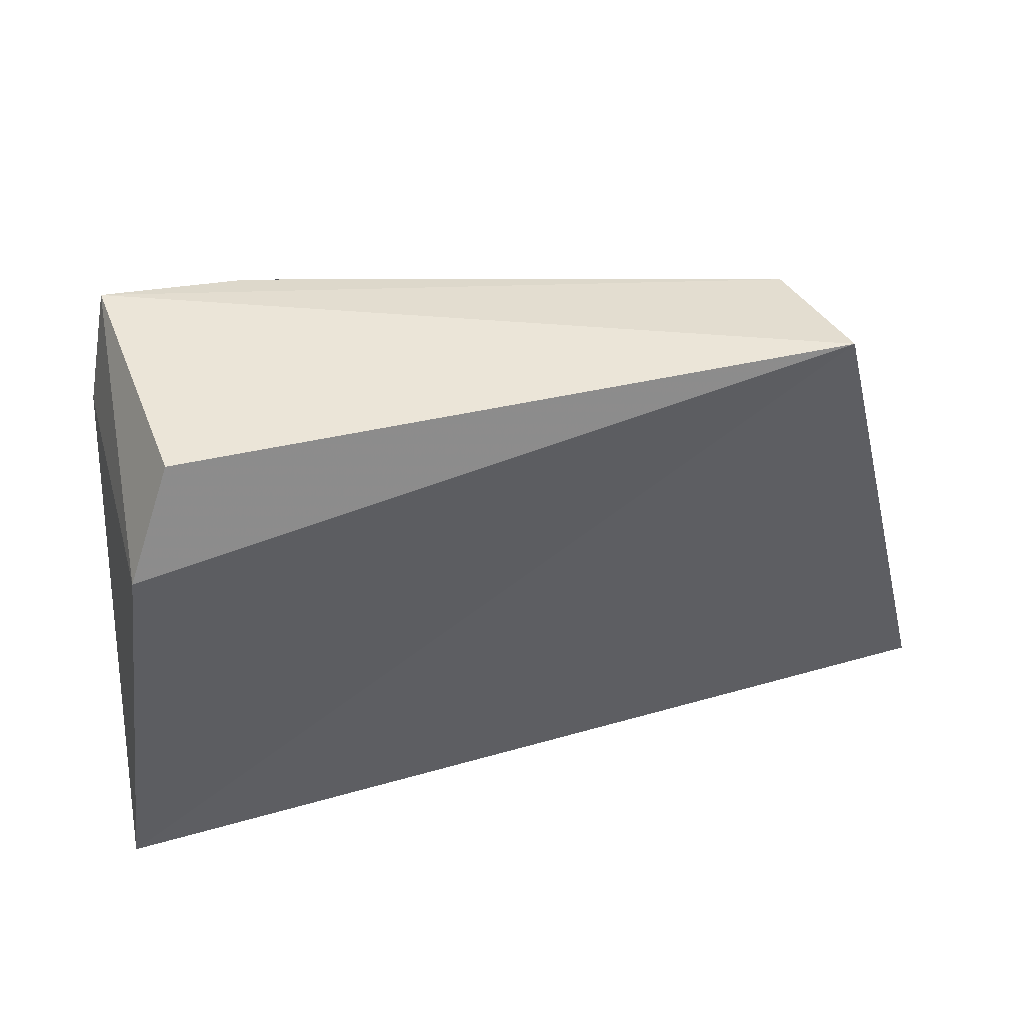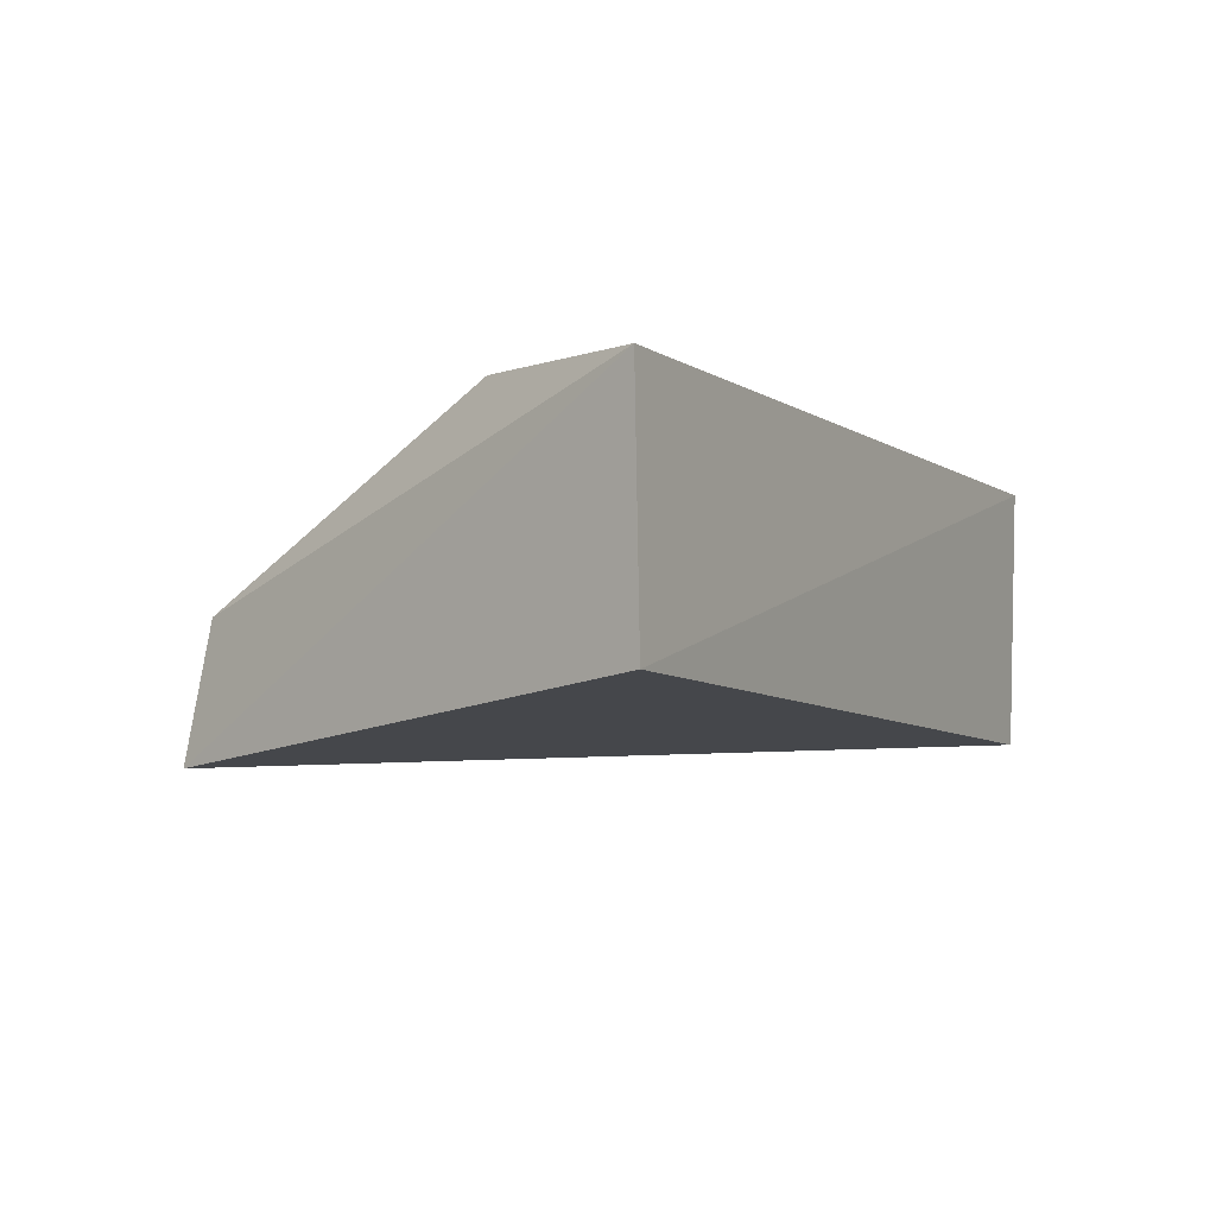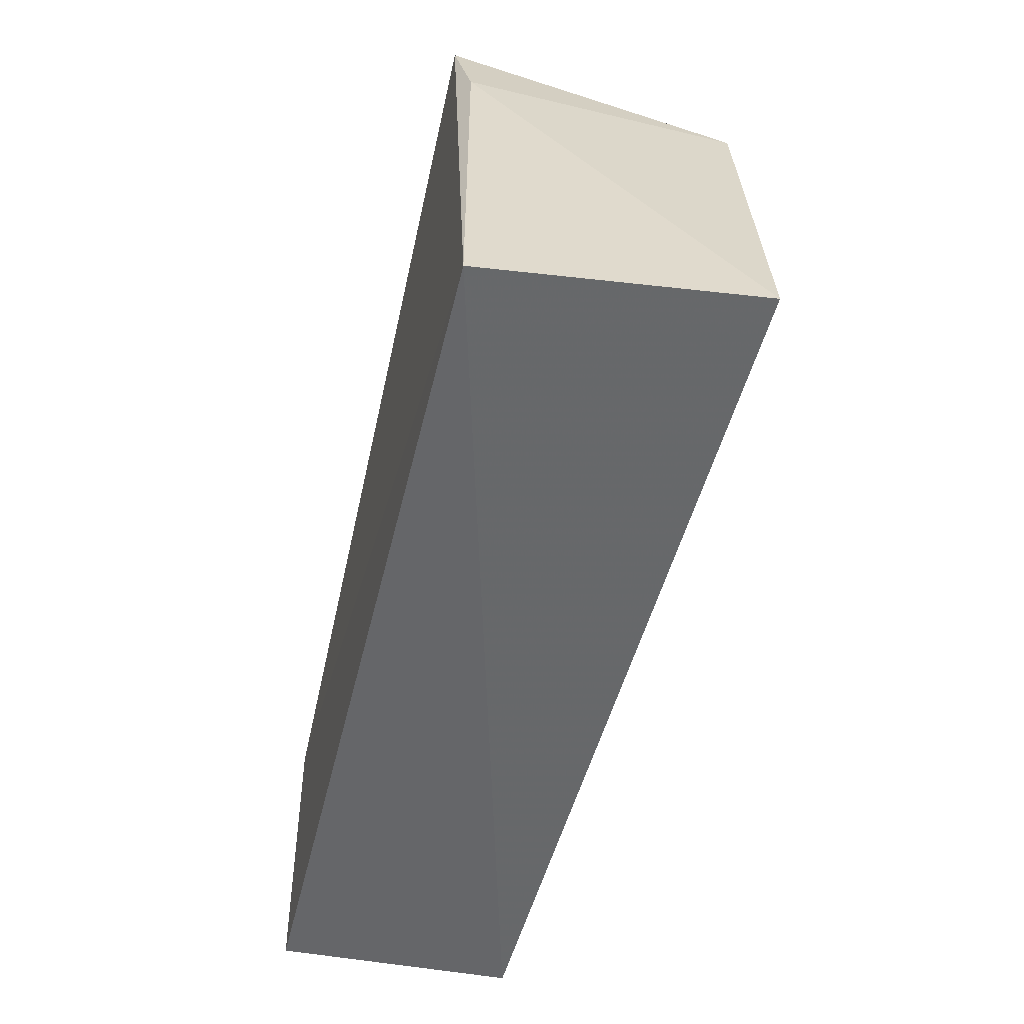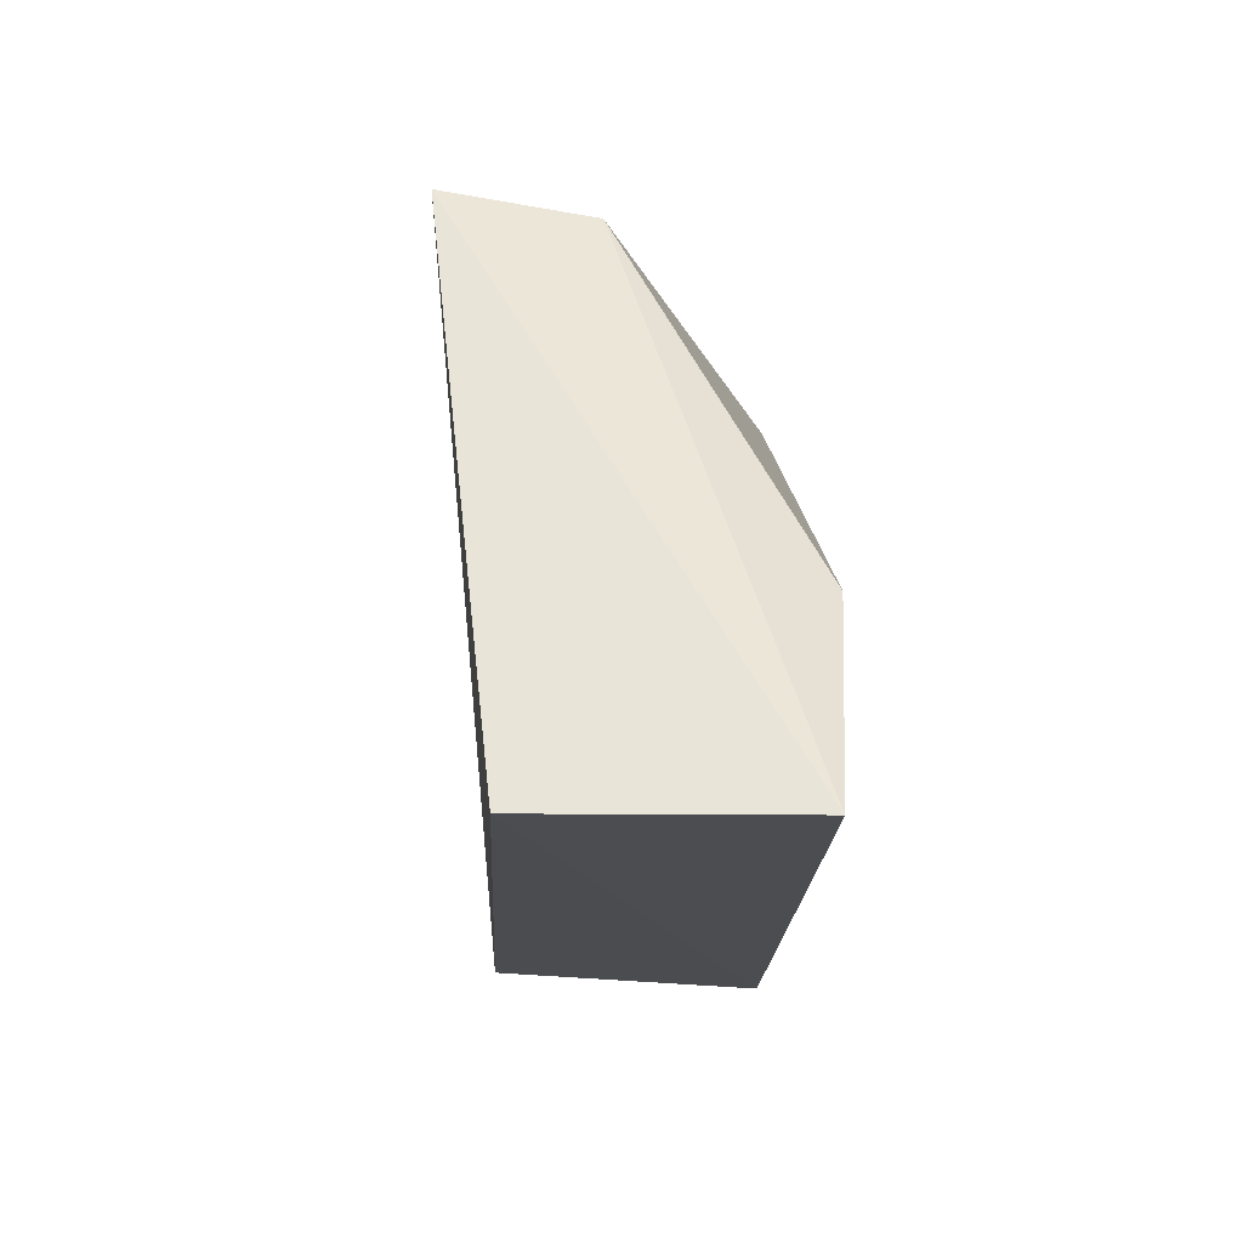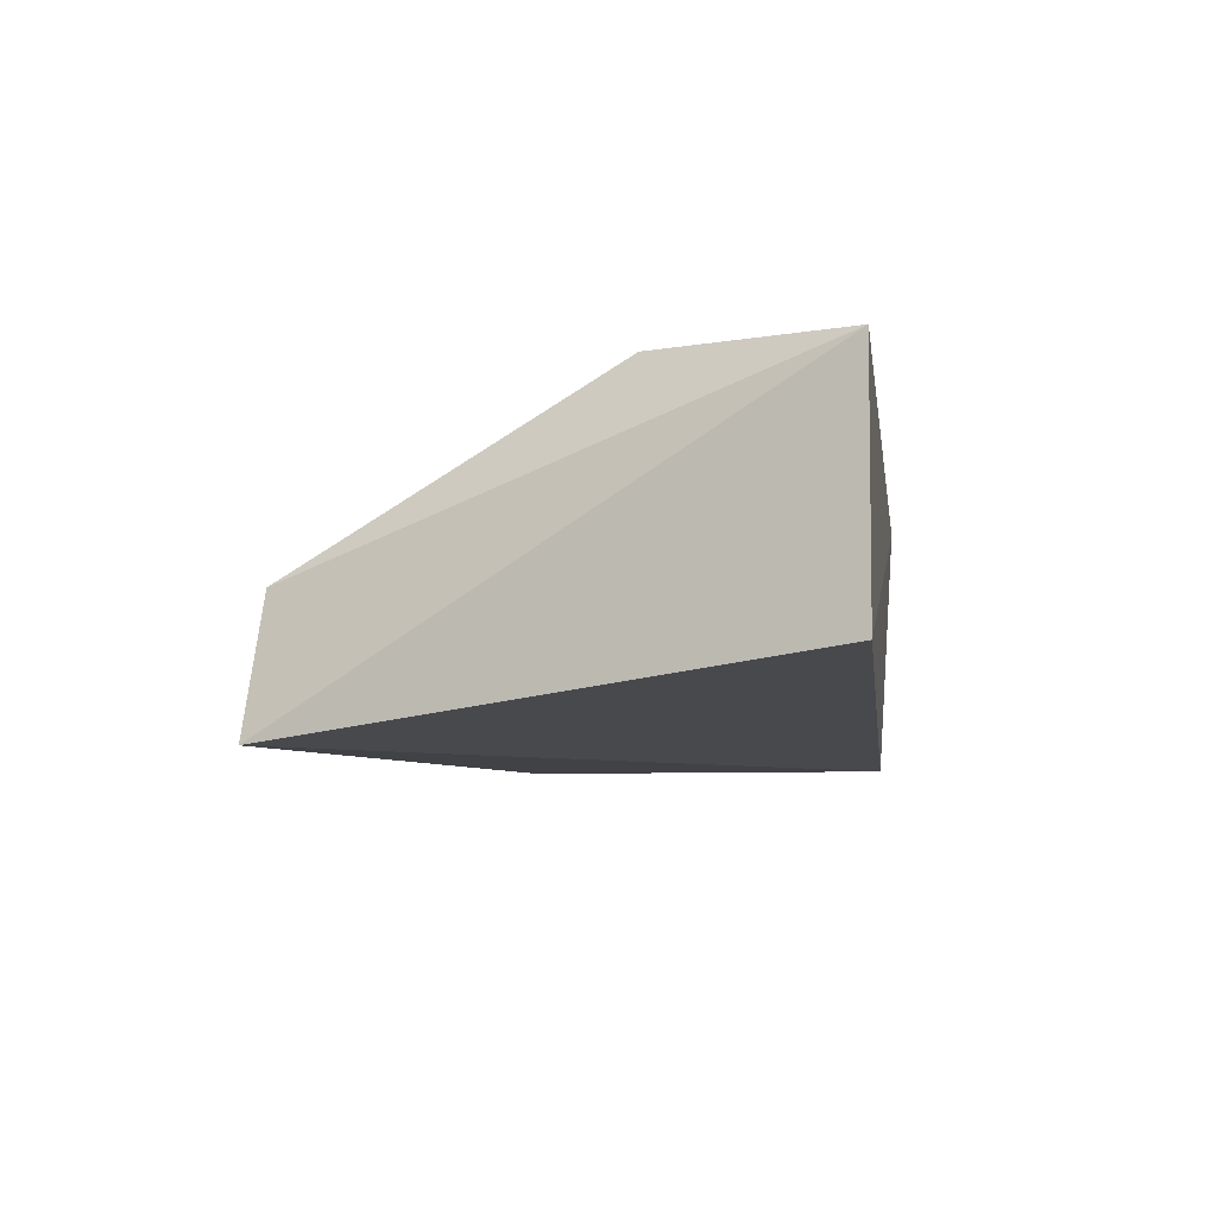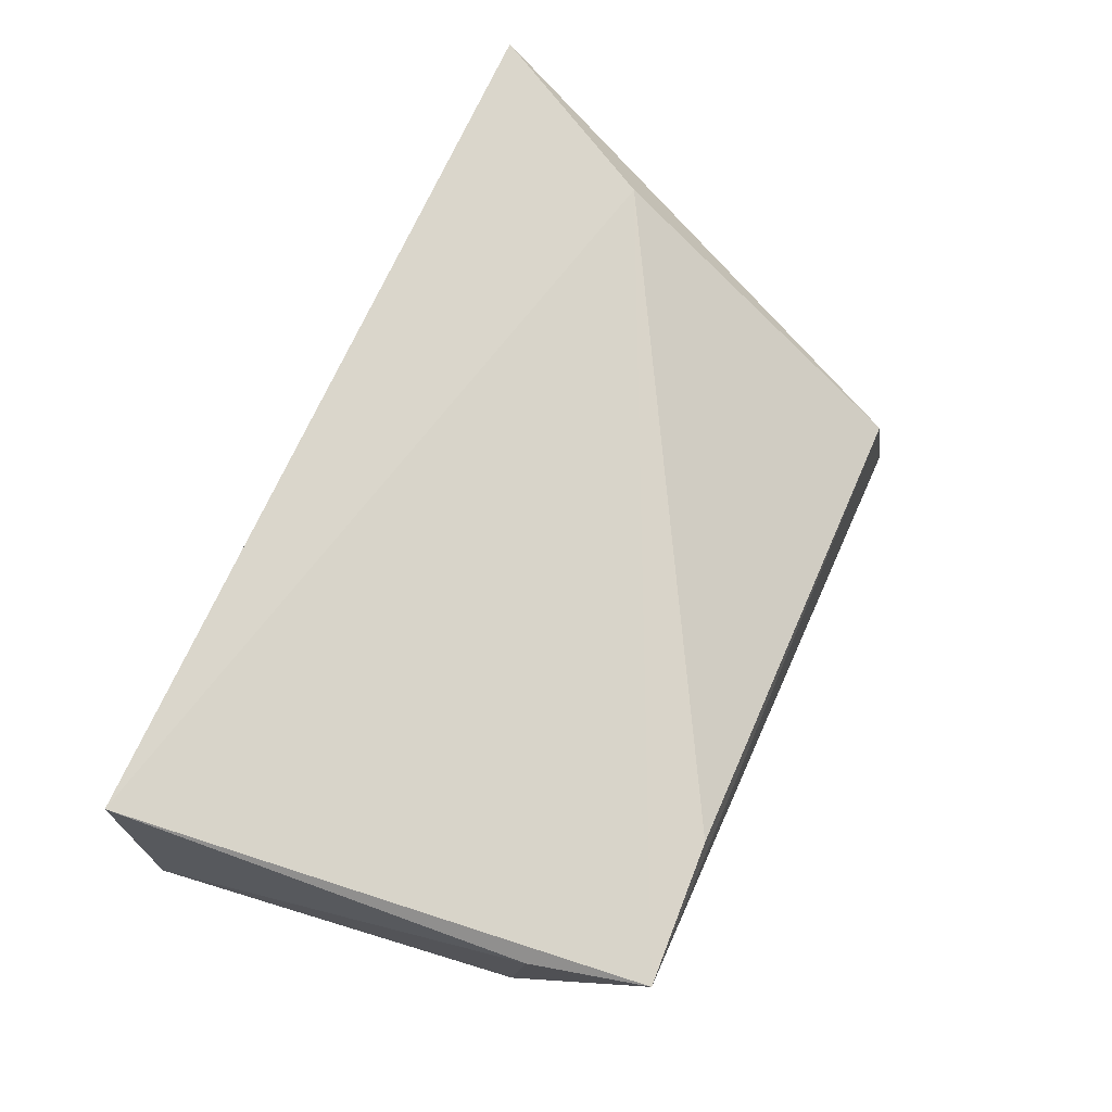
<metadata>
{"format":"obj","ext":"obj","renderer":"f3d","projection":"perspective","resolution":1024,"background":"white","views":[{"elev":42.8,"azim":-17.7,"up":"+Z"},{"elev":-6.6,"azim":116.6,"up":"+Y"},{"elev":-53.7,"azim":-104.5,"up":"+Z"},{"elev":-14.3,"azim":88.1,"up":"+Z"},{"elev":-9.7,"azim":96.5,"up":"+Y"},{"elev":75.7,"azim":-66.6,"up":"+Y"}]}
</metadata>
<code>
v 0.02068 0.00998 0.06693
v 0.03551 0.002934 0.02216
v 0.03667 0.02401 0.02198
v -0.04129 0.02547 0.01963
v -0.03962 0.001667 0.05516
v -0.03665 0.02609 0.06676
v 0.02215 -0.001998 0.06832
v -0.04357 0.001909 0.02122
v 0.02727 0.02537 0.03829
v -0.0353 0.004047 0.06495
v -0.03893 0.02496 0.05663
v -0.02402 0.02509 0.06631
f 3 2 4
f 7 2 3
f 7 3 1
f 7 1 6
f 8 4 2
f 8 7 5
f 8 2 7
f 9 1 3
f 9 3 4
f 9 4 6
f 10 7 6
f 10 6 5
f 10 5 7
f 11 6 4
f 11 4 8
f 11 8 5
f 11 5 6
f 12 9 6
f 12 6 1
f 12 1 9

</code>
